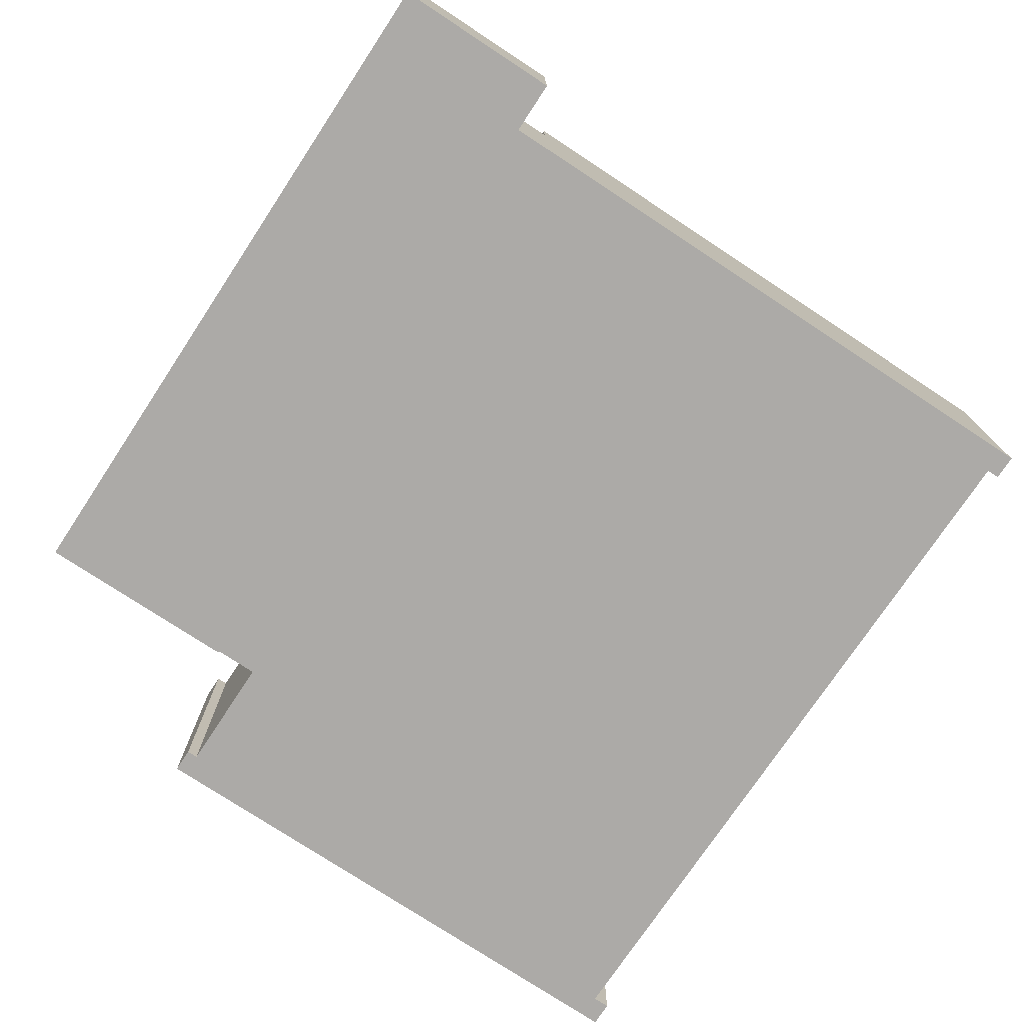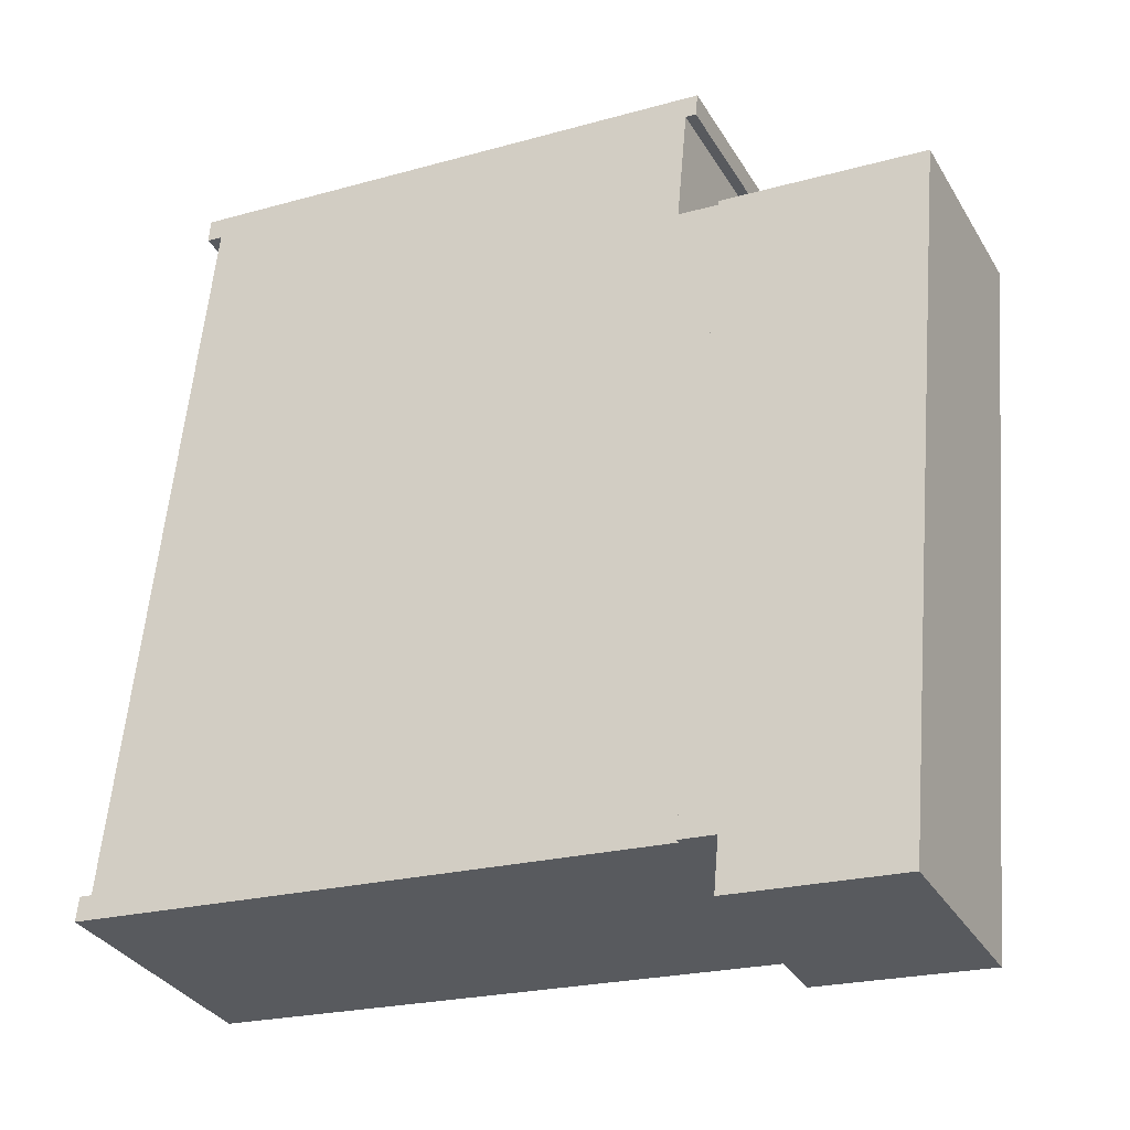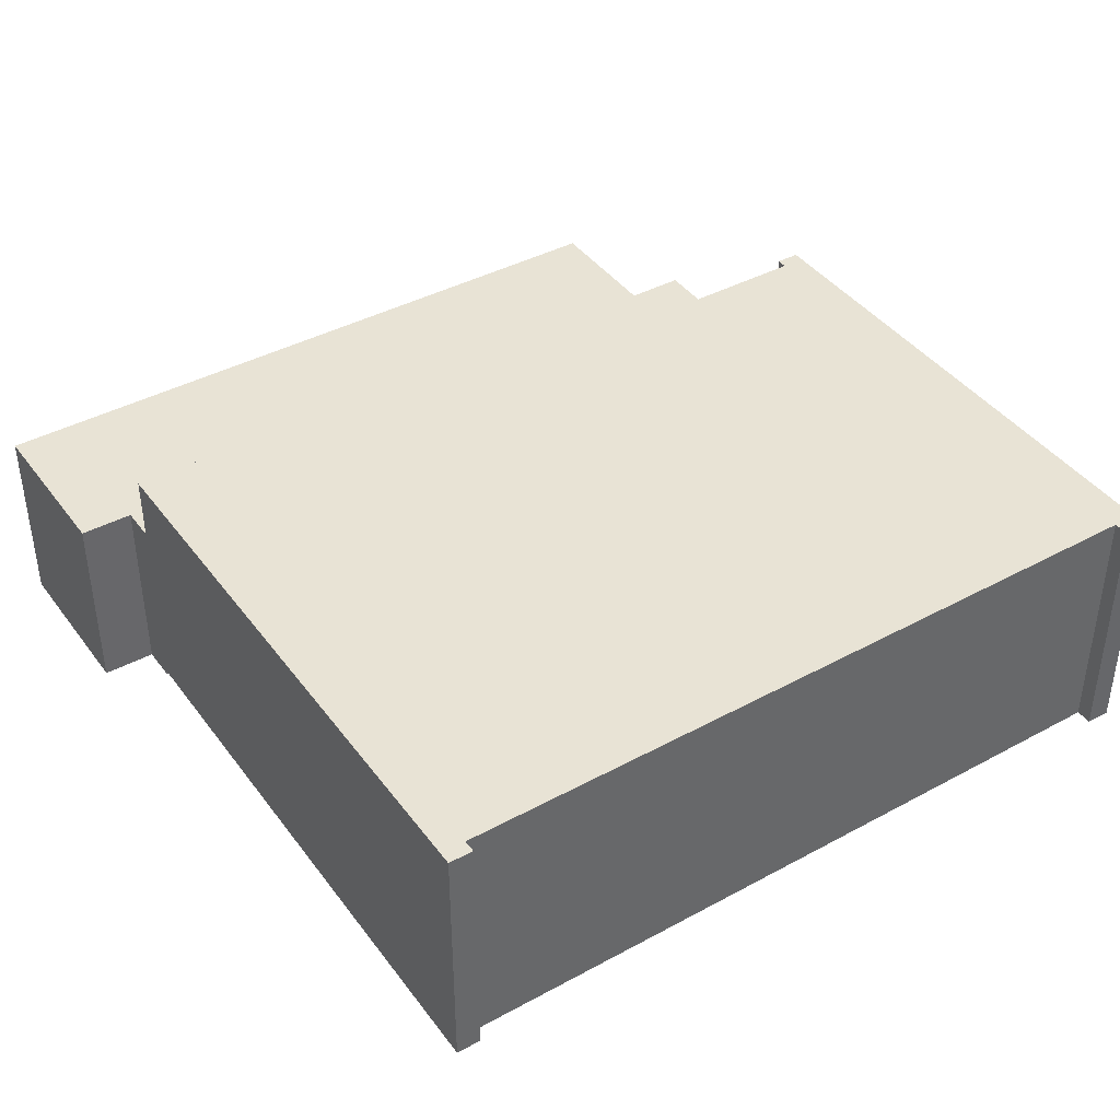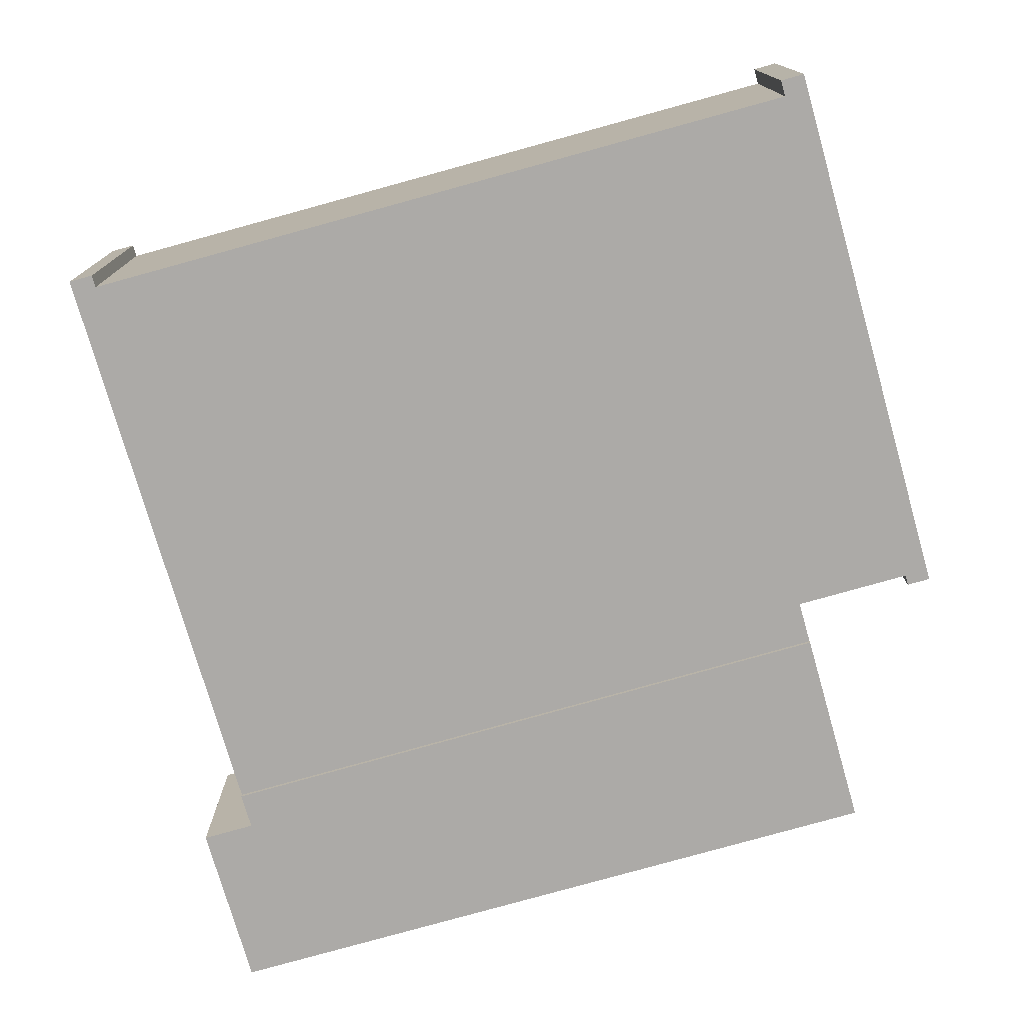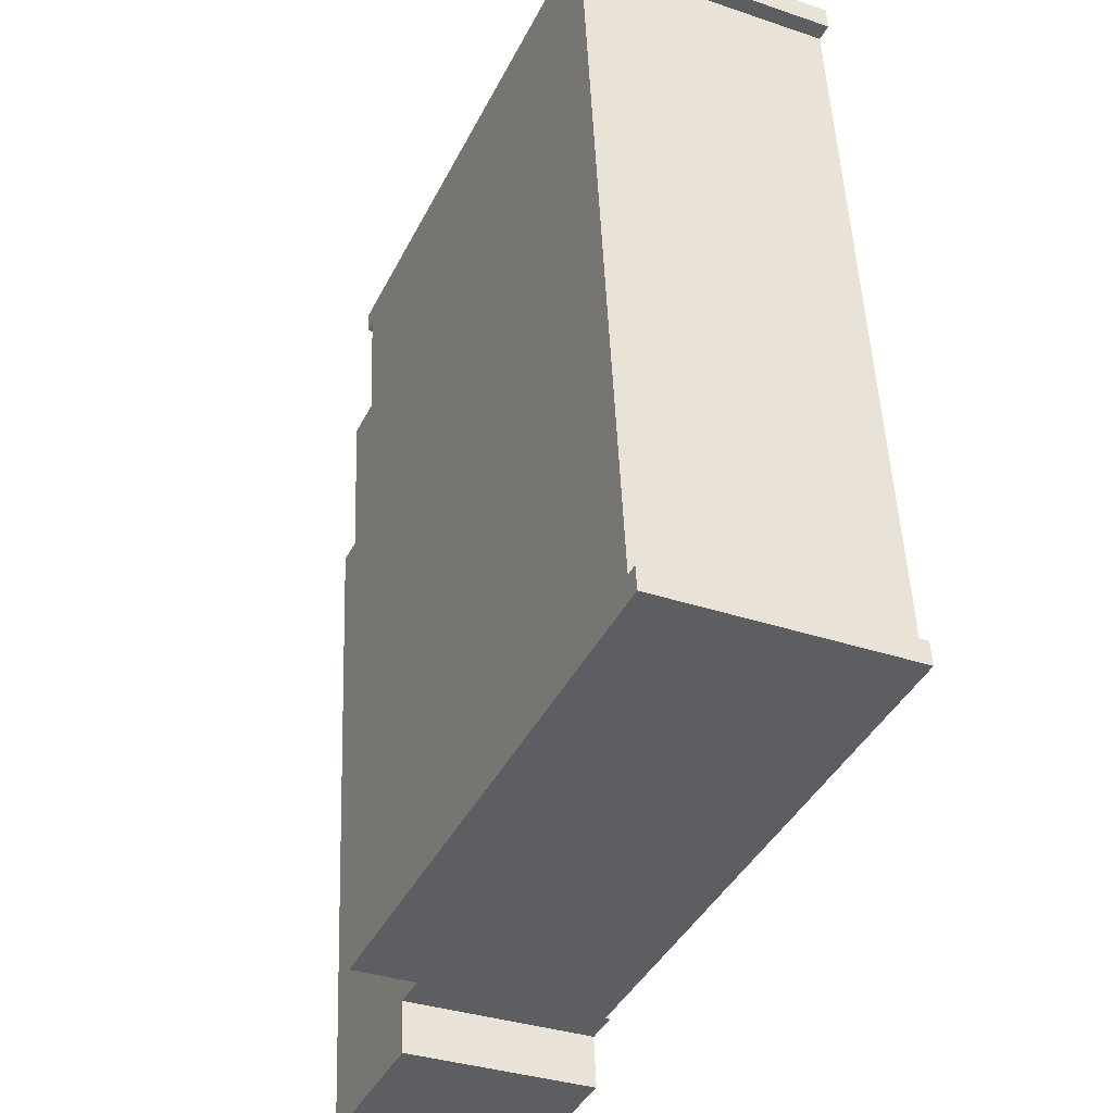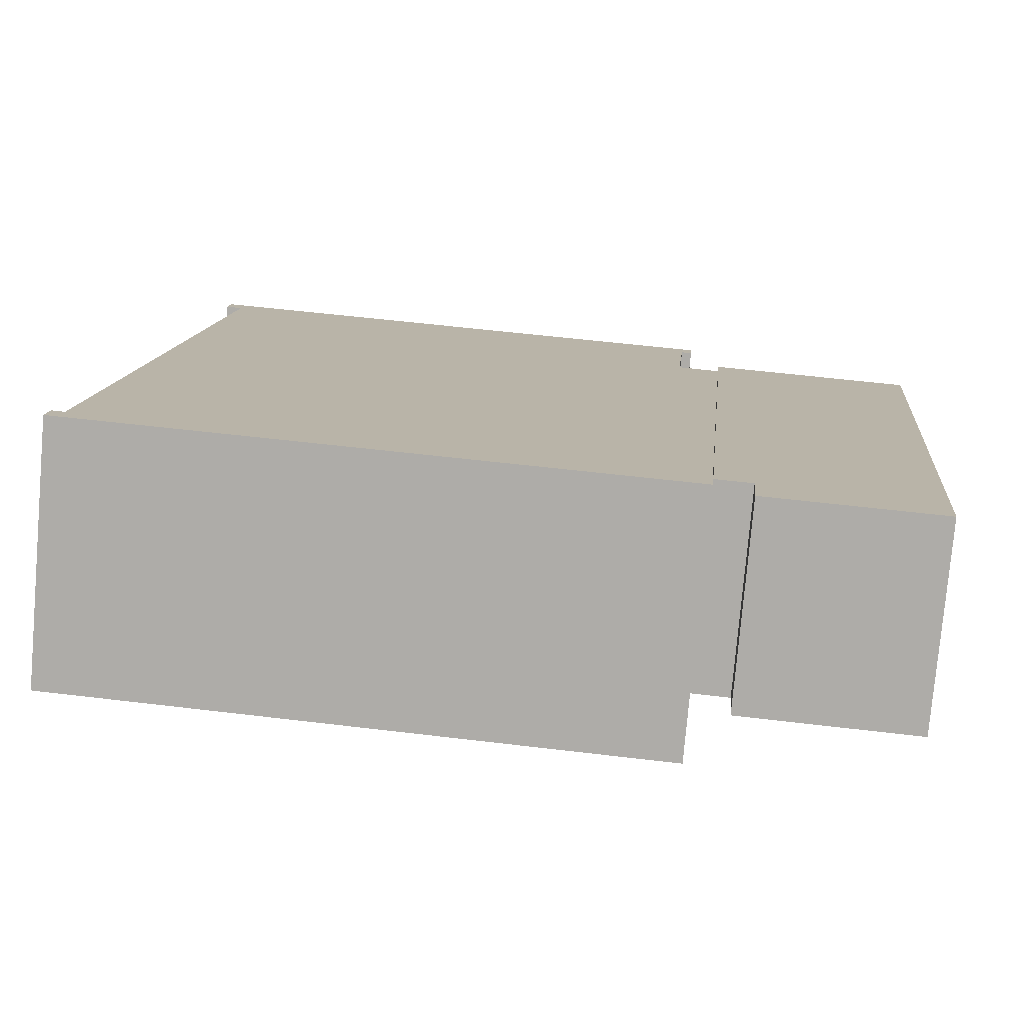
<metadata>
{"format":"obj","ext":"obj","renderer":"f3d","projection":"perspective","resolution":1024,"background":"white","views":[{"elev":-76.0,"azim":151.9,"up":"+Y"},{"elev":-33.0,"azim":26.4,"up":"+Z"},{"elev":41.1,"azim":-117.8,"up":"+Y"},{"elev":-76.0,"azim":-68.8,"up":"+Y"},{"elev":-34.1,"azim":-114.6,"up":"+Z"},{"elev":-77.4,"azim":-5.0,"up":"+Z"}]}
</metadata>
<code>
v  6.359 4.69 15.11
v  9.998e-05 4.69 -0.0001487
v  1.431 4.69 15.57
v  0.8635 4.69 -0.07944
v  4.809 4.69 -1.726
v  0.7468 4.69 -1.355
v  0.9041 6.273 18.47
v  -12.42 6.273 20.28
v  0.9568 6.273 19.04
v  0.6467 6.273 18.49
v  0.3838 6.273 15.66
v  0.0001337 6.273 -0.0001988
v  1.431 6.273 15.57
v  -12.08 6.273 19.66
v  -13.9 6.273 1.87
v  -9.987 6.273 0.9169
v  -14.26 6.273 1.312
v  -14.2 6.273 1.899
v  -12.47 6.273 19.7
v  2.558e-06 0.12 -3.81e-06
v  -9.987 0.12 0.9171
v  -14.26 0.12 1.313
v  -14.2 0.12 1.9
v  -13.9 0.12 1.871
v  -12.08 0.12 19.66
v  -12.47 0.12 19.7
v  -12.42 0.12 20.28
v  0.9566 0.12 19.04
v  0.904 0.12 18.47
v  0.6466 0.12 18.49
v  0.3837 0.12 15.66
v  1.43 0.12 15.57
v  6.359 -9.255e-16 15.11
v  1.43 -9.533e-16 15.57
v  4.809 1.057e-16 -1.726
v  0.7467 8.294e-17 -1.354
v  0.8634 4.855e-18 -0.07929
v  0 0 0
g defaultobject
f 1 2 3
f 2 1 4
f 4 1 5
f 4 5 6
f 7 8 9
f 8 7 10
f 8 10 11
f 12 11 13
f 11 12 8
f 8 12 14
f 14 12 15
f 15 12 16
f 15 16 17
f 15 17 18
f 19 8 14
f 16 20 21
f 20 16 12
f 17 21 22
f 21 17 16
f 18 22 23
f 22 18 17
f 24 18 23
f 18 24 15
f 14 24 25
f 24 14 15
f 19 25 26
f 25 19 14
f 8 26 27
f 26 8 19
f 28 8 27
f 8 28 9
f 29 9 28
f 9 29 7
f 10 29 30
f 29 10 7
f 31 10 30
f 10 31 11
f 32 11 31
f 11 32 13
f 33 3 34
f 3 33 1
f 35 1 33
f 1 35 5
f 6 35 36
f 35 6 5
f 4 36 37
f 36 4 6
f 2 37 38
f 37 2 4
f 3 38 34
f 38 3 2
f 20 13 32
f 13 20 12
f 34 35 33
f 35 34 37
f 37 34 38
f 36 35 37
f 28 30 29
f 30 28 25
f 25 28 26
f 26 28 27
f 32 21 20
f 21 32 22
f 22 32 24
f 24 32 31
f 24 31 25
f 25 31 30
f 23 22 24

</code>
